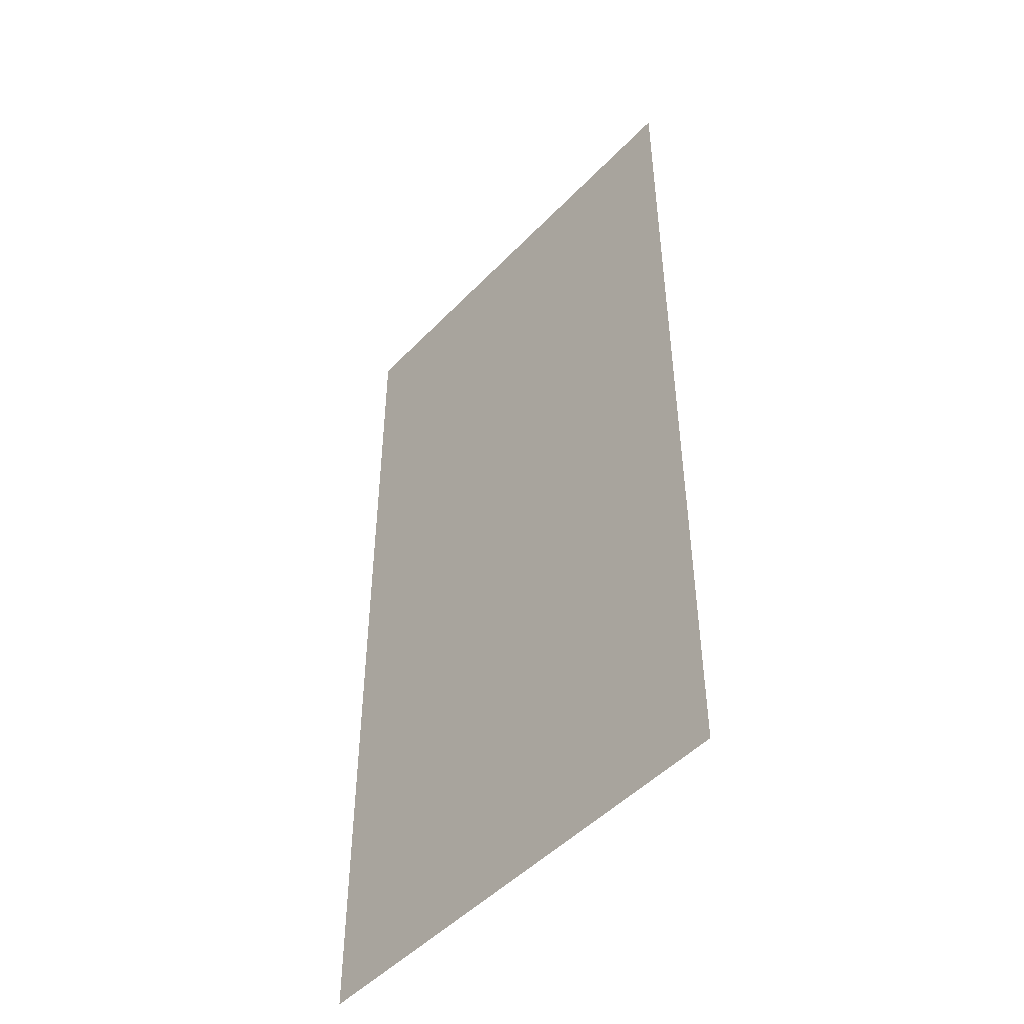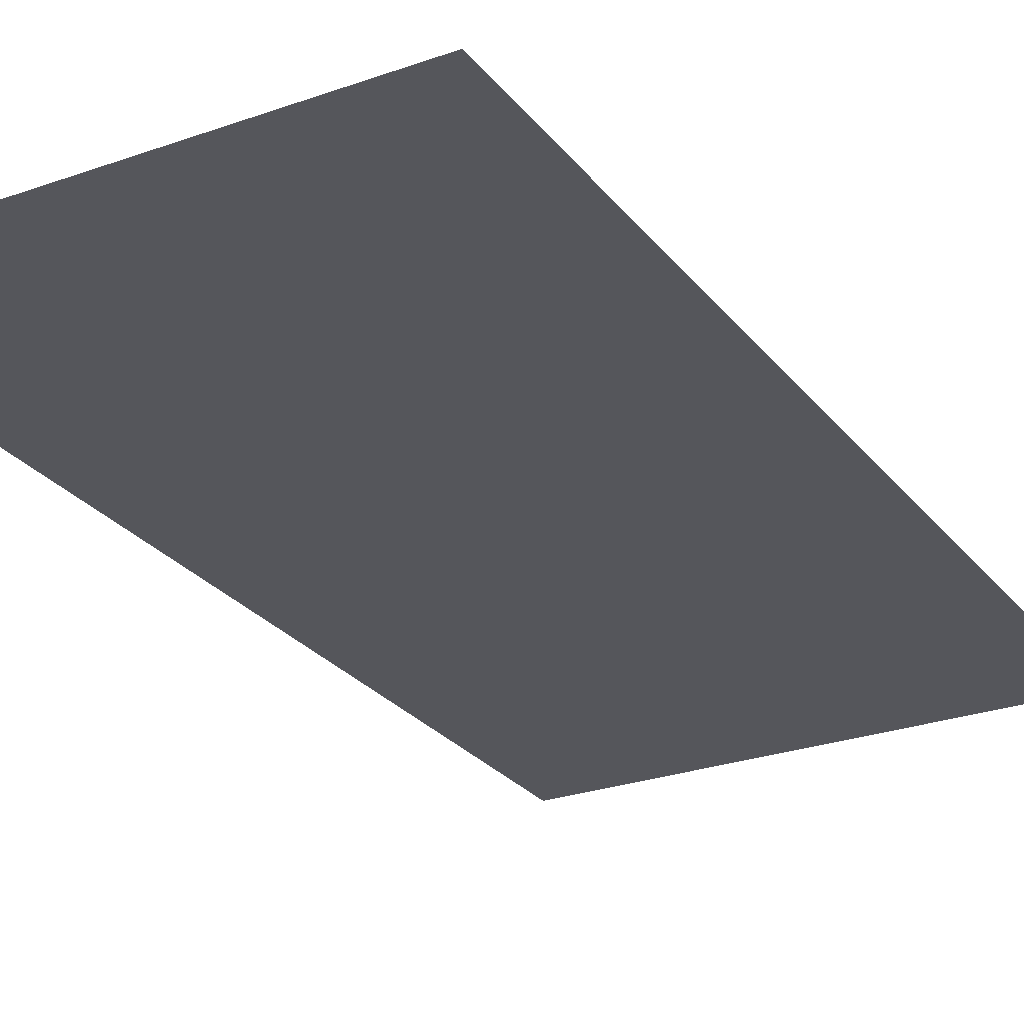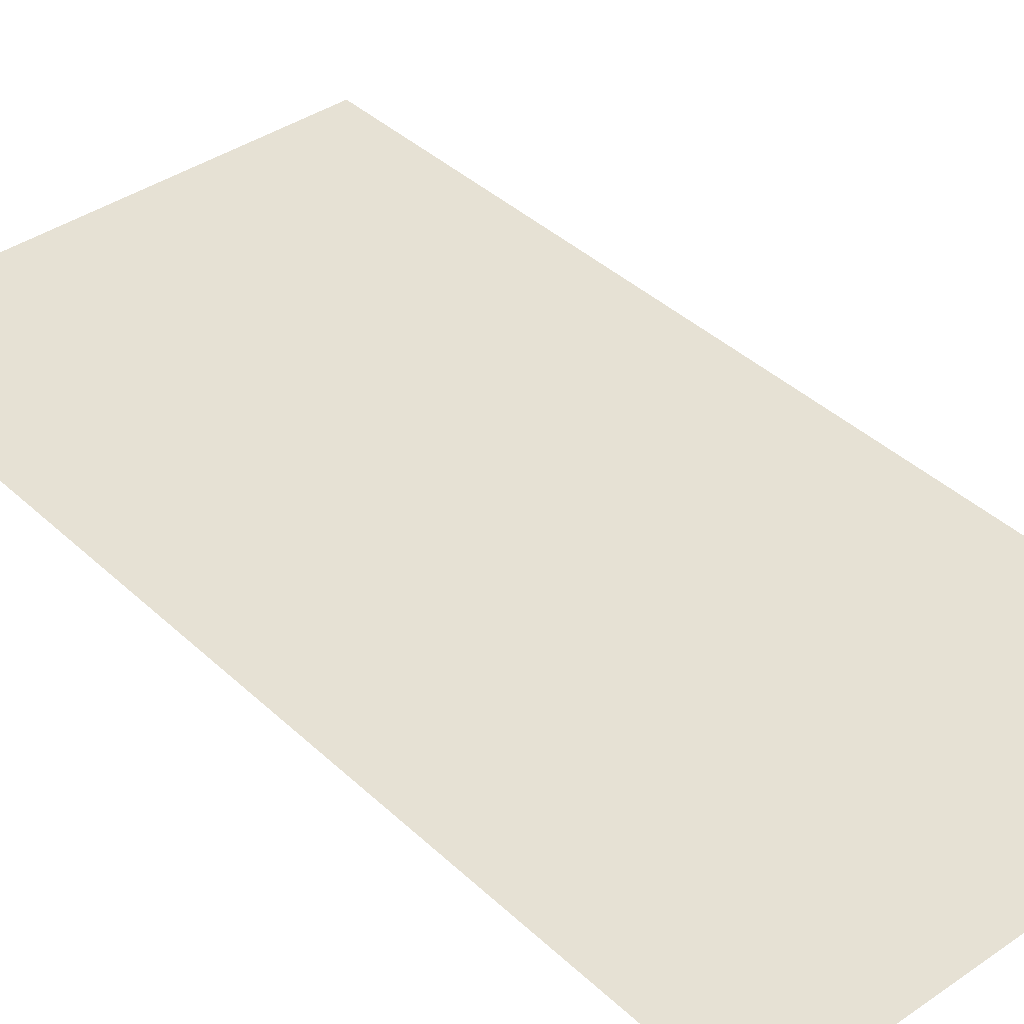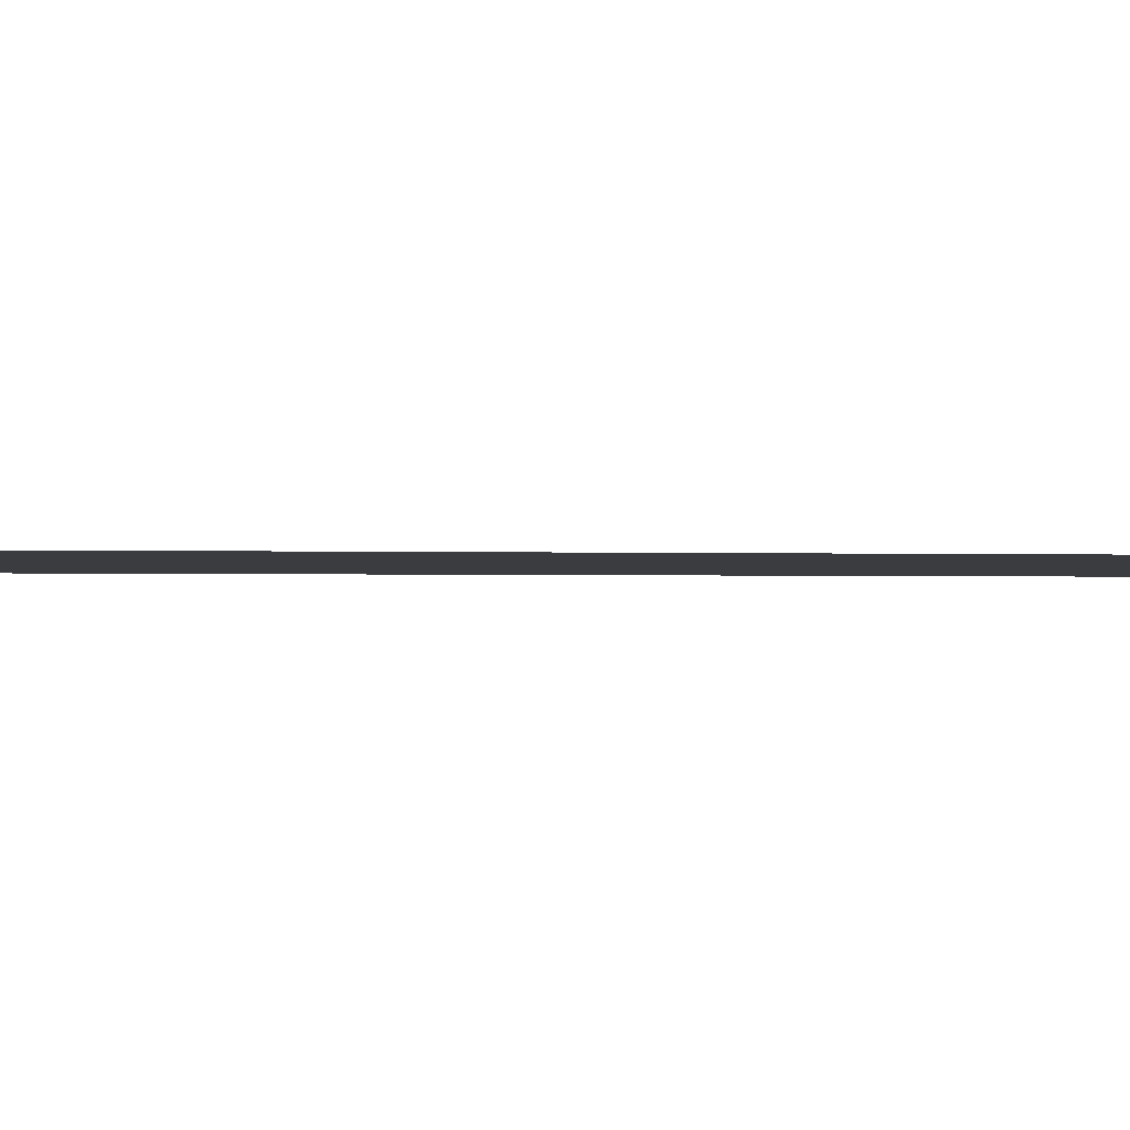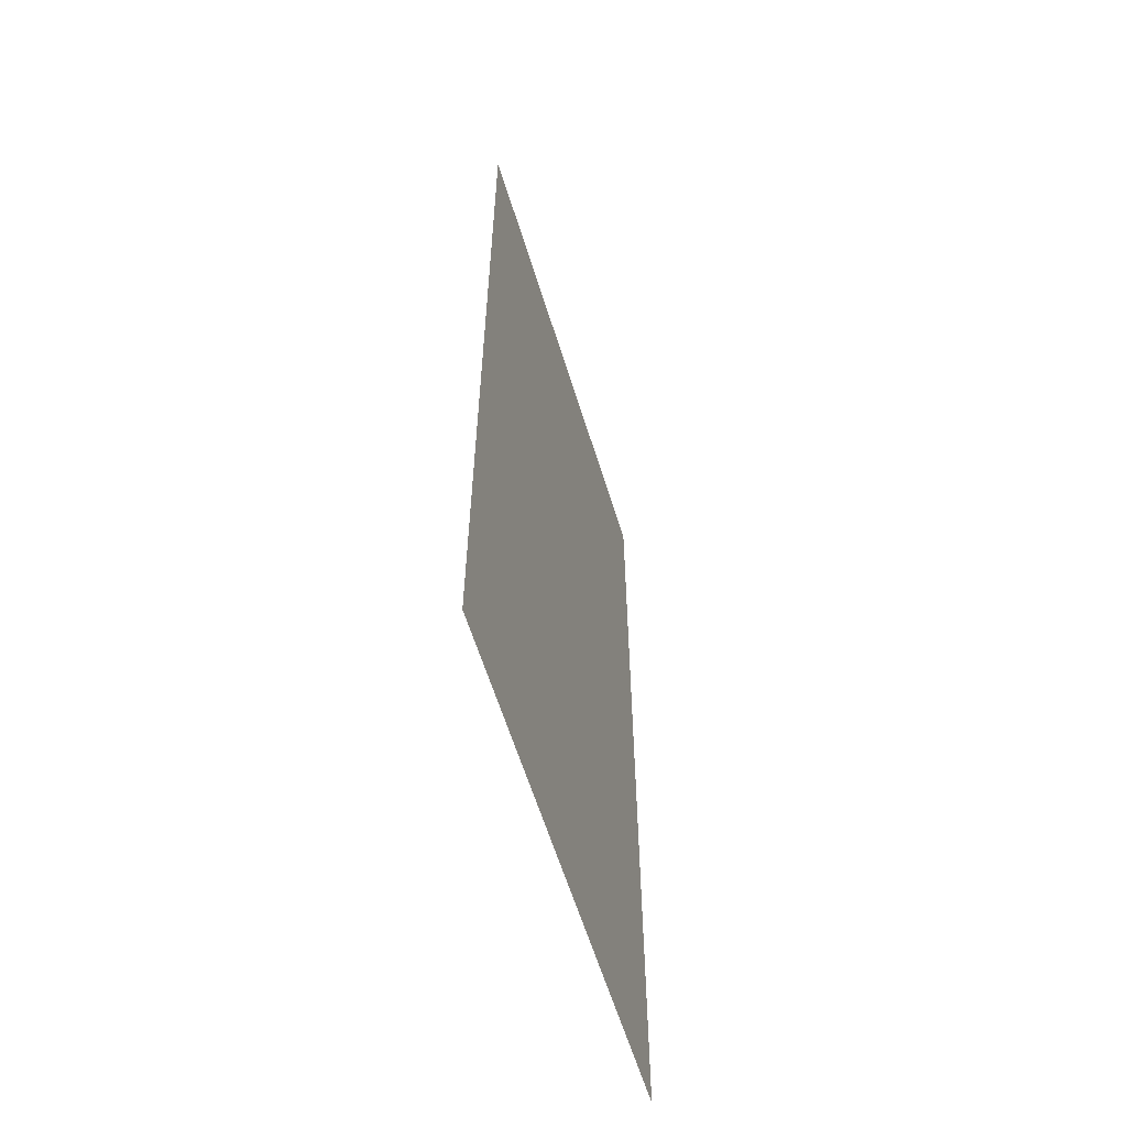
<metadata>
{"format":"obj","ext":"obj","renderer":"f3d","projection":"perspective","resolution":1024,"background":"white","views":[{"elev":-48.8,"azim":48.7,"up":"+Y"},{"elev":-26.3,"azim":29.3,"up":"+Z"},{"elev":39.2,"azim":139.2,"up":"+Z"},{"elev":-1.6,"azim":82.9,"up":"+Z"},{"elev":-61.0,"azim":107.2,"up":"+Y"}]}
</metadata>
<code>
v 0 -48 0
v -16 -48 0
v -16 -32 0
v 0 -32 0
v 0 -64 0
v -16 -64 0
v -16 -48 0
v 0 -48 0
g Level2_mesh_0313
f 1 2 3 4
f 5 6 7 8

</code>
